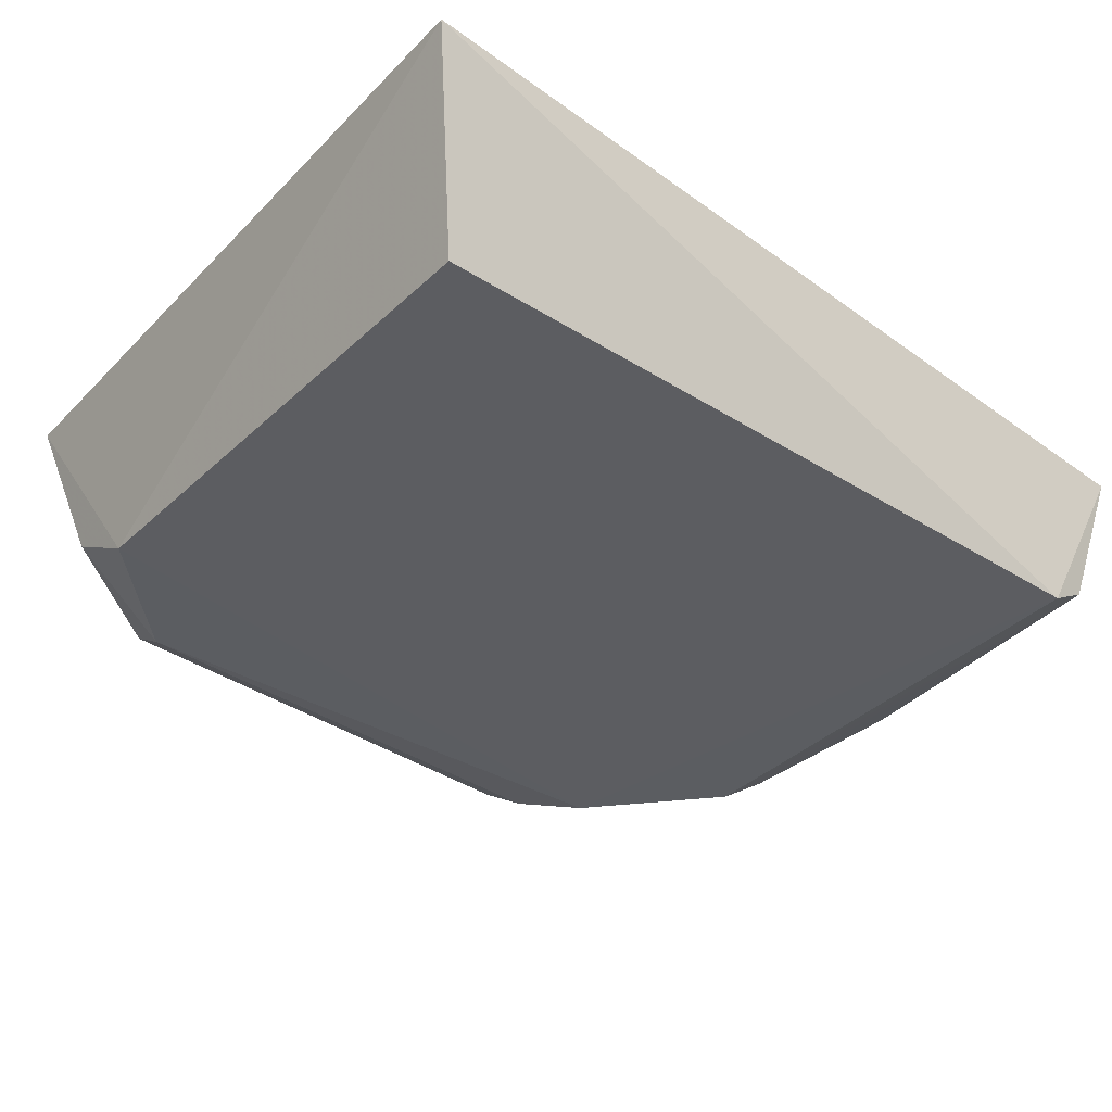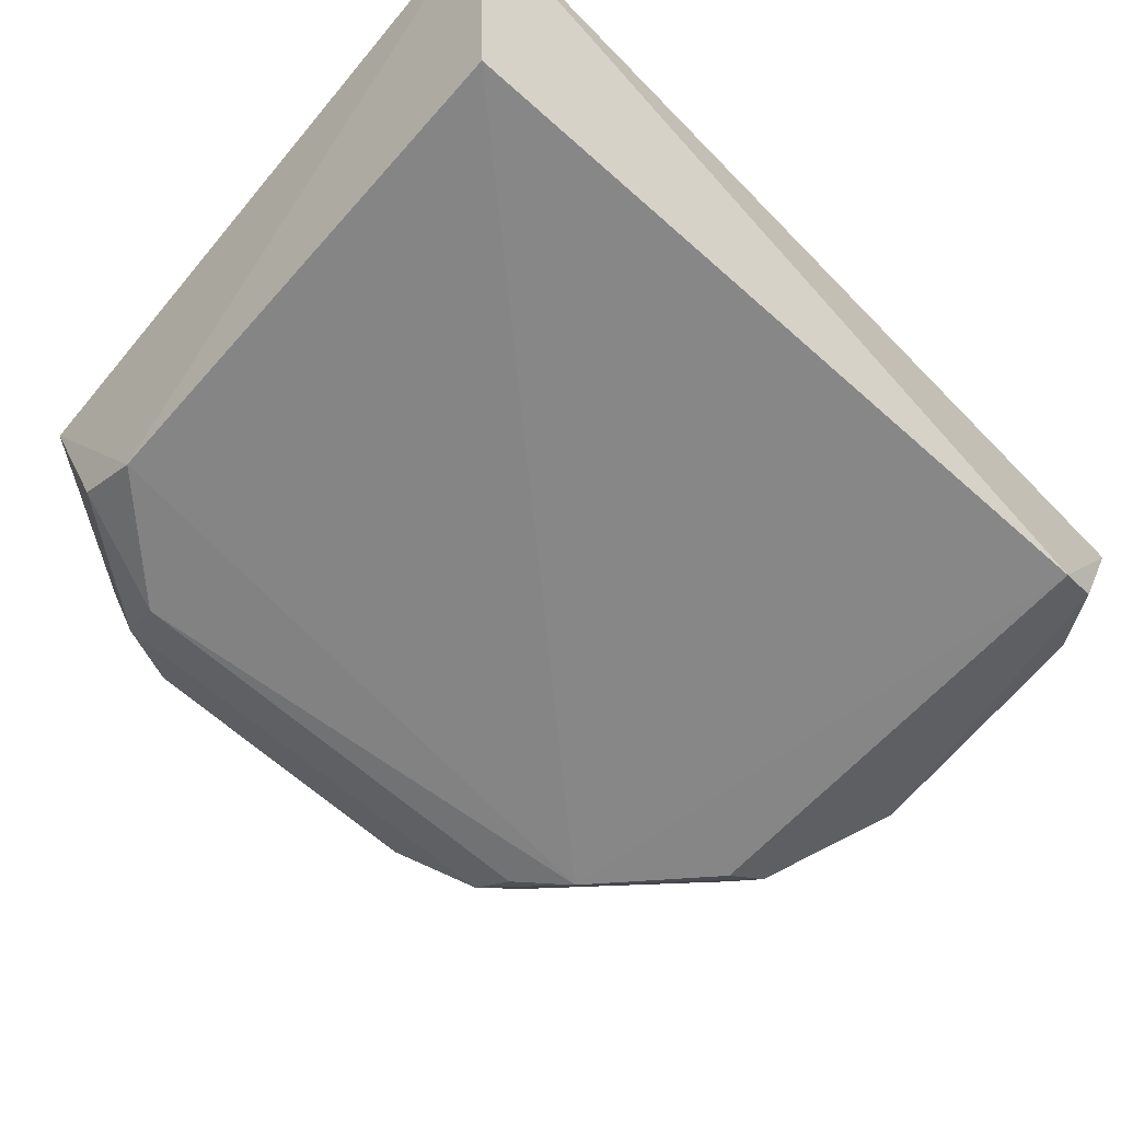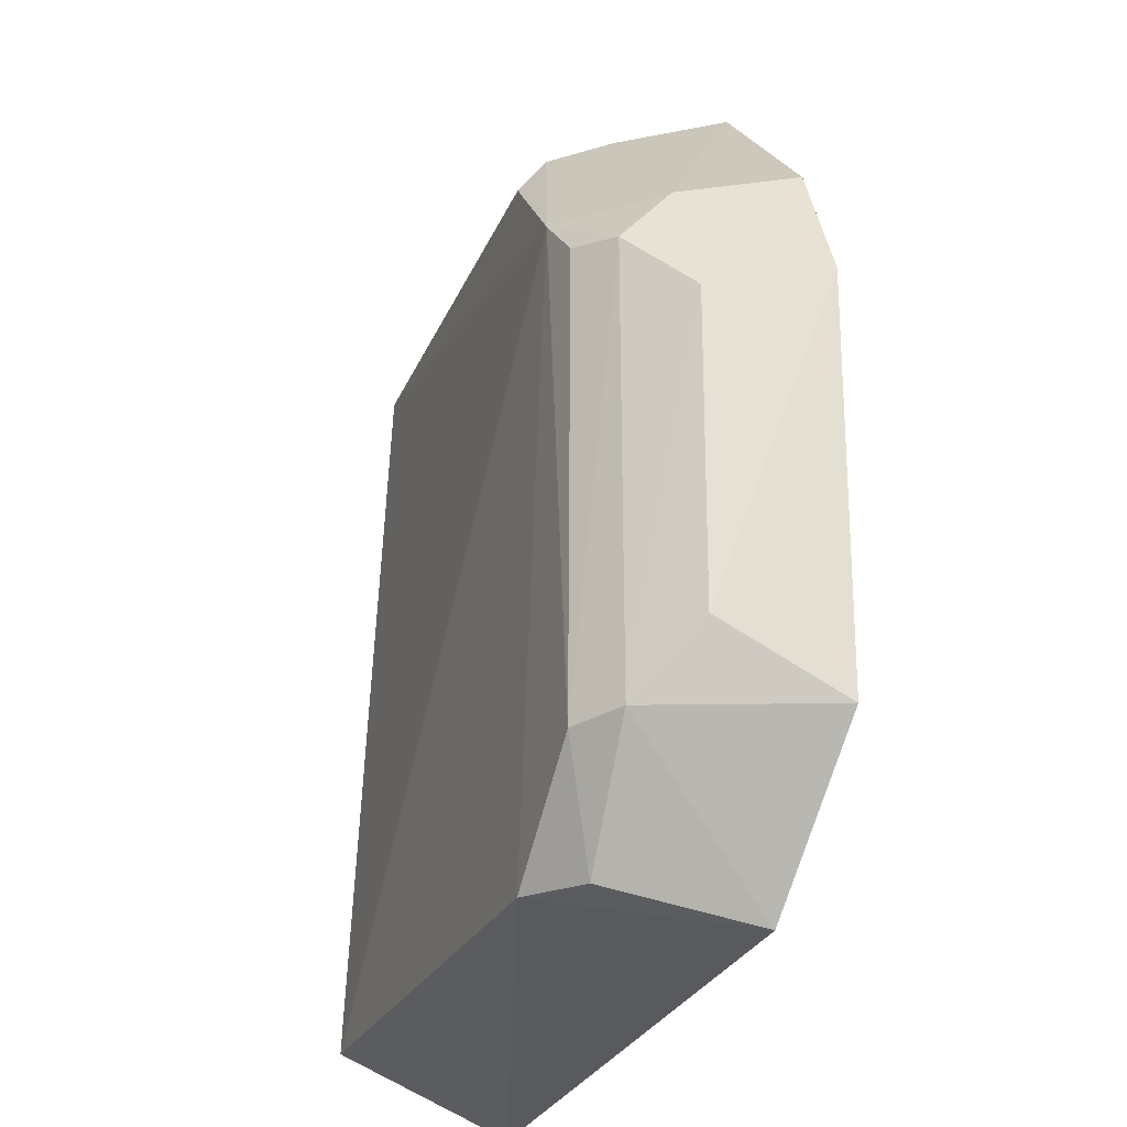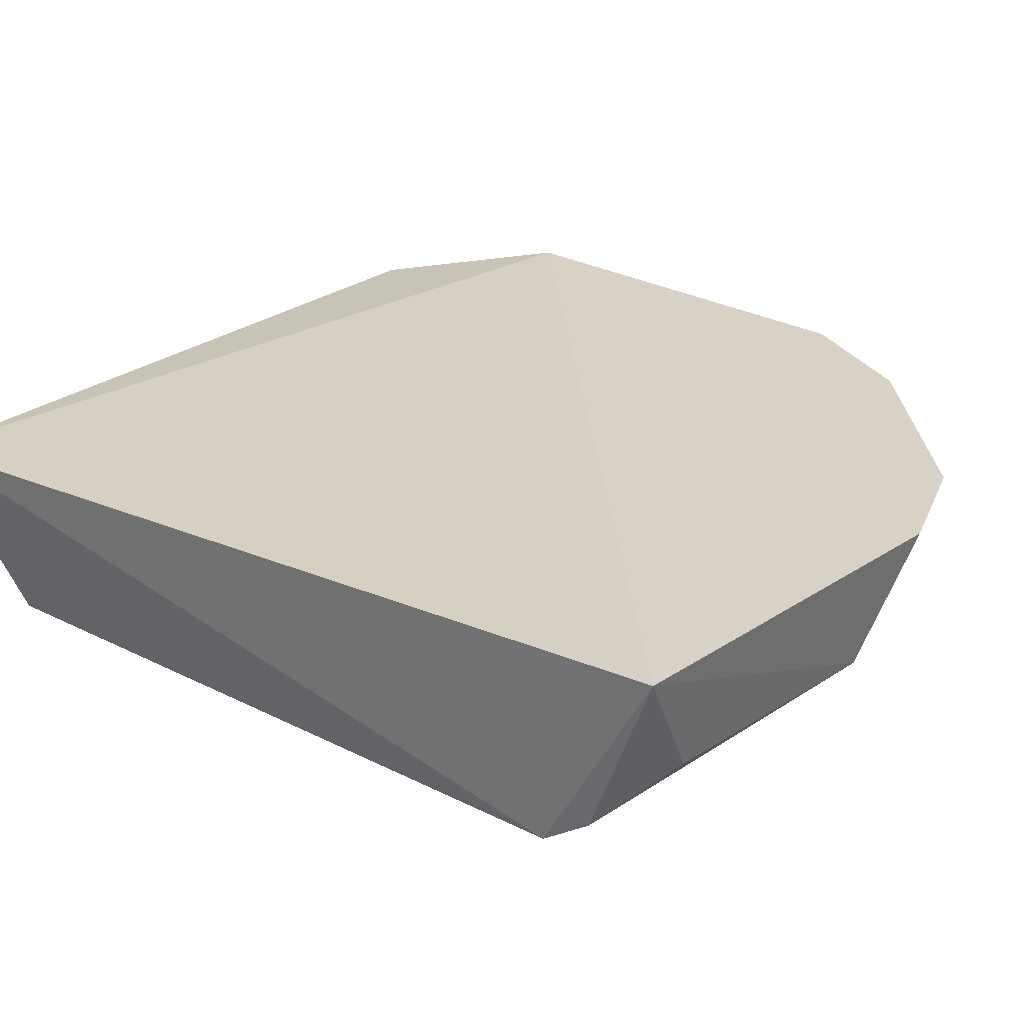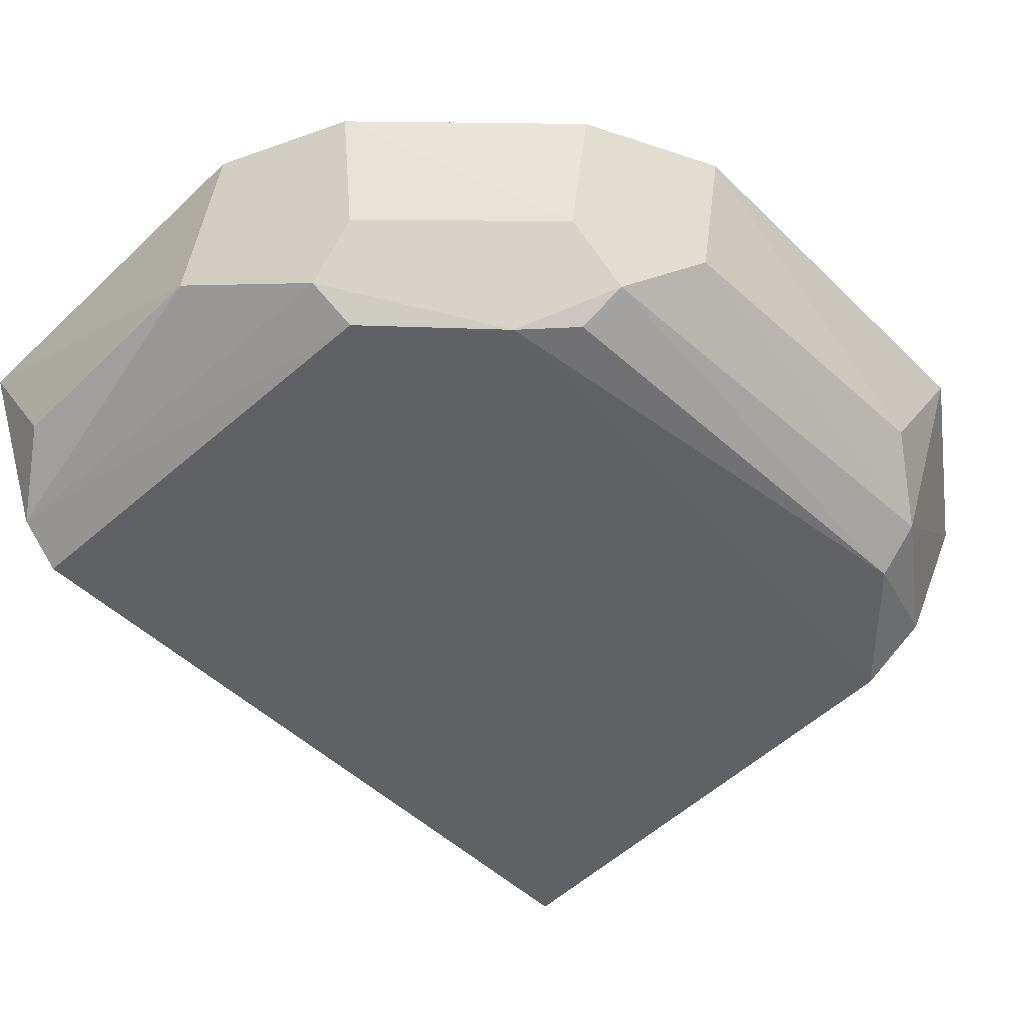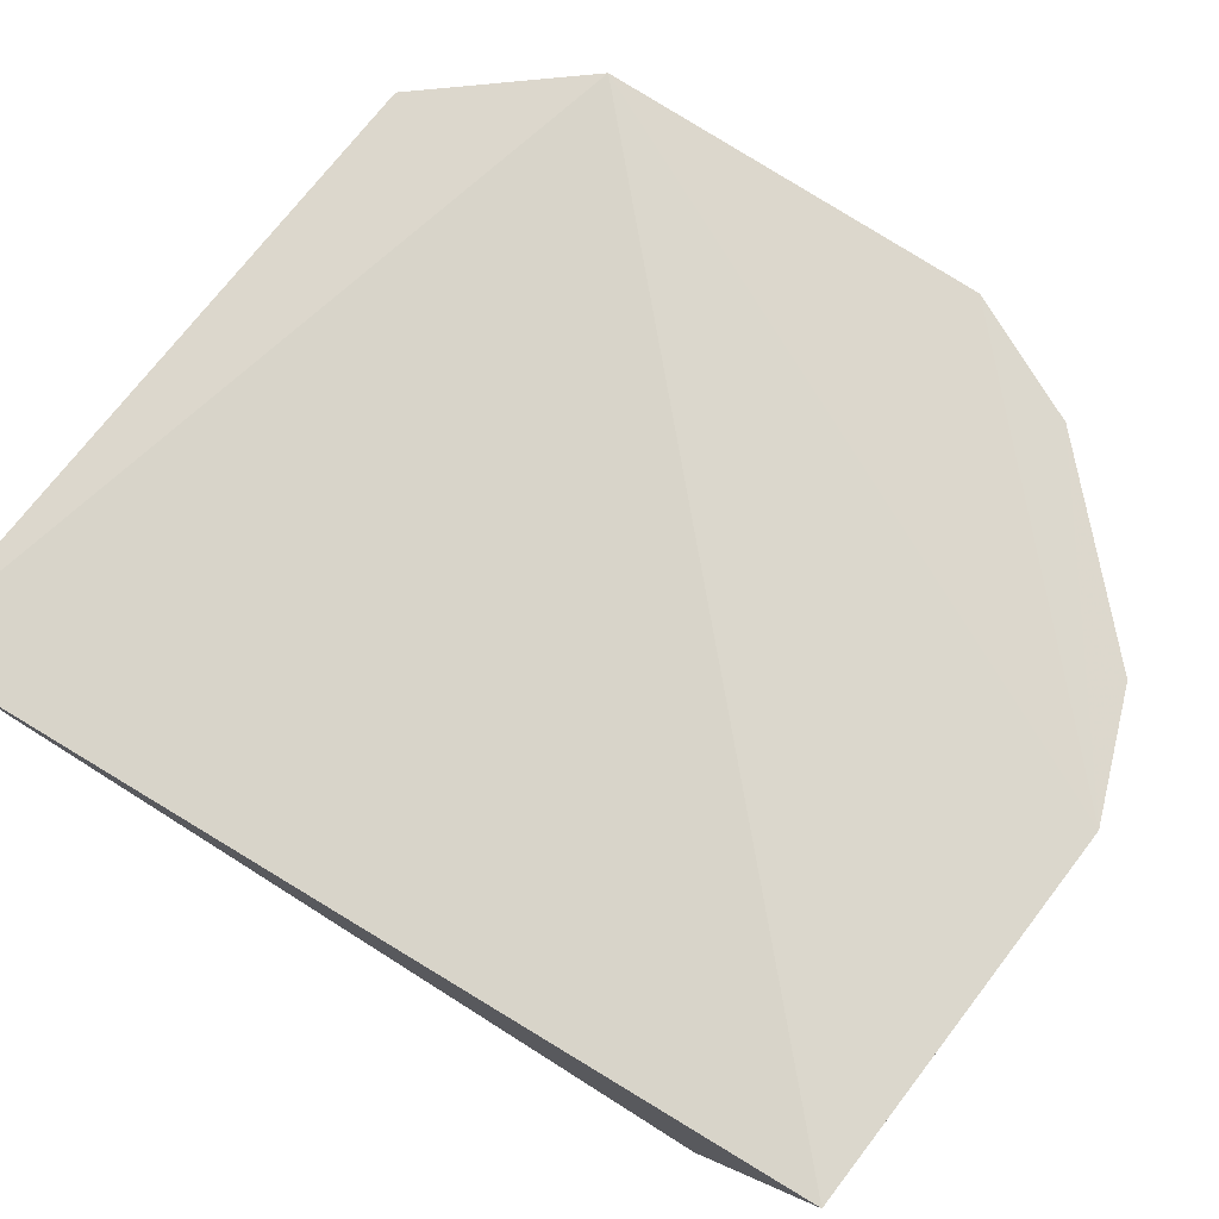
<metadata>
{"format":"obj","ext":"obj","renderer":"f3d","projection":"perspective","resolution":1024,"background":"white","views":[{"elev":-38.5,"azim":49.6,"up":"+Z"},{"elev":-64.1,"azim":47.6,"up":"+Z"},{"elev":-25.1,"azim":-108.5,"up":"+Y"},{"elev":27.1,"azim":131.1,"up":"+Z"},{"elev":-47.5,"azim":-135.3,"up":"+Z"},{"elev":73.6,"azim":125.5,"up":"+Z"}]}
</metadata>
<code>
v 0.06814 -0.09884 -0.4516
v 0.0541 -0.08417 -0.4982
v 0.05247 0.1221 -0.4408
v -0.04208 0.1256 -0.4423
v -0.1219 -0.05319 -0.4408
v 0.05368 0.09454 -0.4902
v -0.09352 -0.09088 -0.4476
v -0.02515 0.1211 -0.4708
v -0.09453 -0.05433 -0.4905
v -0.06823 -0.08117 -0.4924
v 0.03557 0.1181 -0.4695
v -0.1058 -0.0528 -0.4825
v -0.08327 0.06772 -0.4915
v 0.05194 0.1057 -0.4825
v -0.08435 -0.0821 -0.4825
v -0.05678 0.09418 -0.49
v -0.1048 0.0541 -0.4825
v -0.05505 0.1049 -0.4825
v -0.09417 0.0561 -0.4897
v -0.1173 0.03778 -0.4692
v -0.07232 0.1135 -0.4432
v -0.1035 0.06868 -0.4697
v -0.1173 -0.03626 -0.4693
v -0.1262 0.0417 -0.4424
v -0.06701 0.1052 -0.4698
v -0.1124 0.0726 -0.4429
f 5 1 3
f 5 3 4
f 6 1 2
f 6 3 1
f 7 1 5
f 8 4 3
f 10 2 1
f 10 1 7
f 11 8 3
f 12 7 5
f 13 6 2
f 13 10 9
f 13 2 10
f 14 11 3
f 14 3 6
f 14 8 11
f 15 10 7
f 15 7 12
f 15 12 9
f 15 9 10
f 16 6 13
f 16 14 6
f 17 9 12
f 18 8 14
f 18 14 16
f 18 4 8
f 18 16 13
f 19 17 13
f 19 13 9
f 19 9 17
f 20 17 12
f 22 18 13
f 22 13 17
f 23 20 12
f 23 12 5
f 24 5 4
f 24 23 5
f 24 20 23
f 25 22 21
f 25 18 22
f 25 21 4
f 25 4 18
f 26 24 4
f 26 4 21
f 26 21 22
f 26 20 24
f 26 22 17
f 26 17 20

</code>
